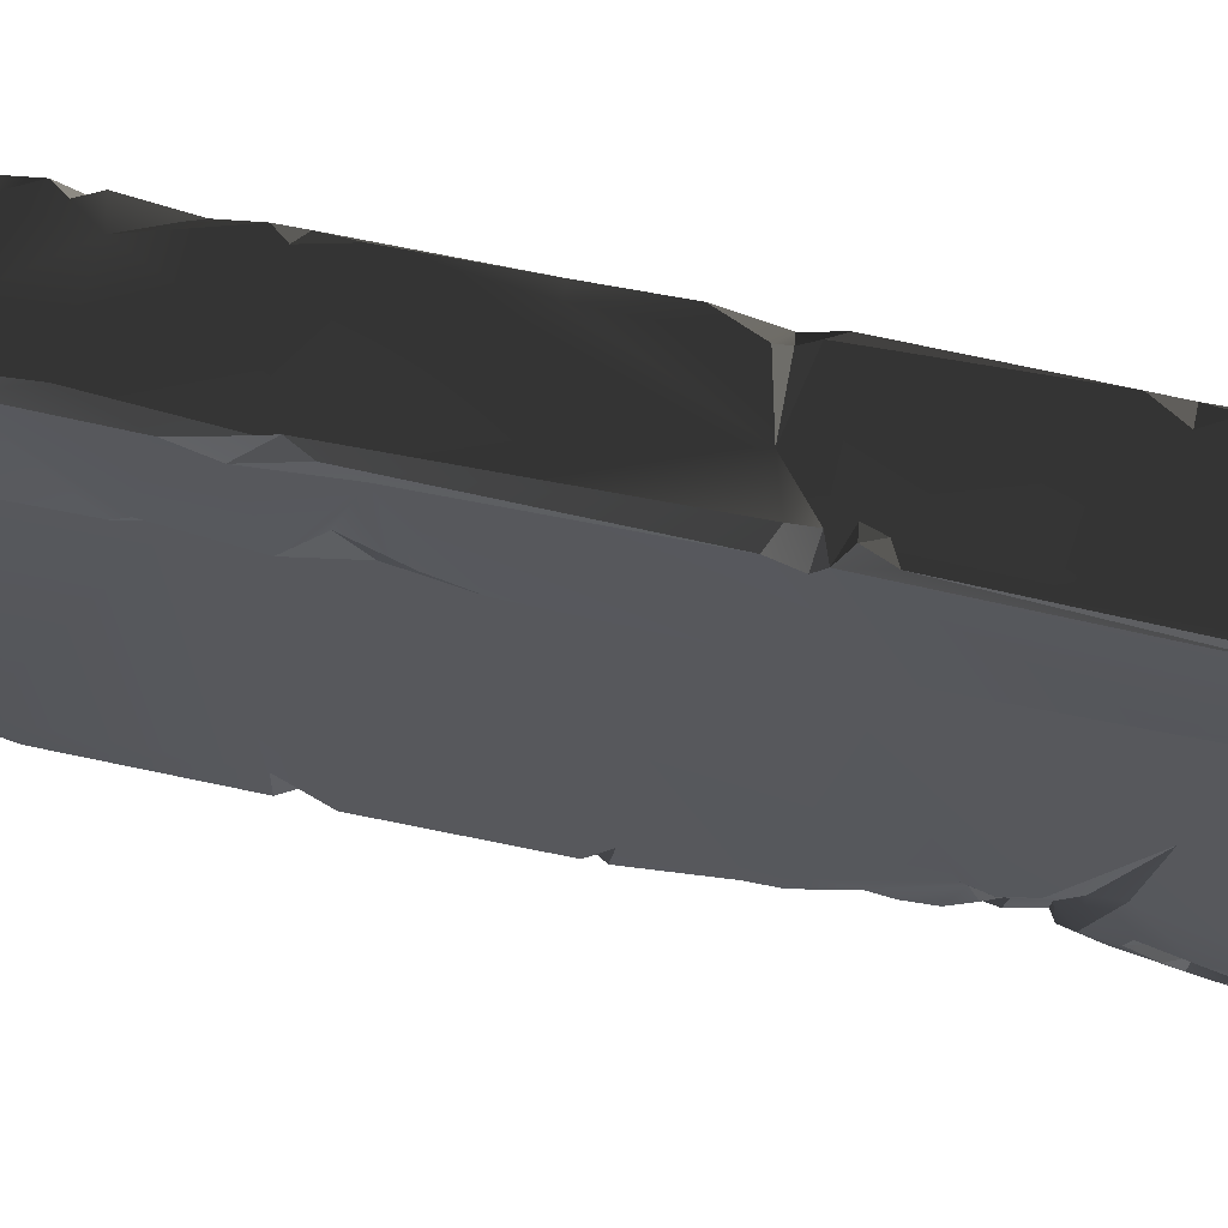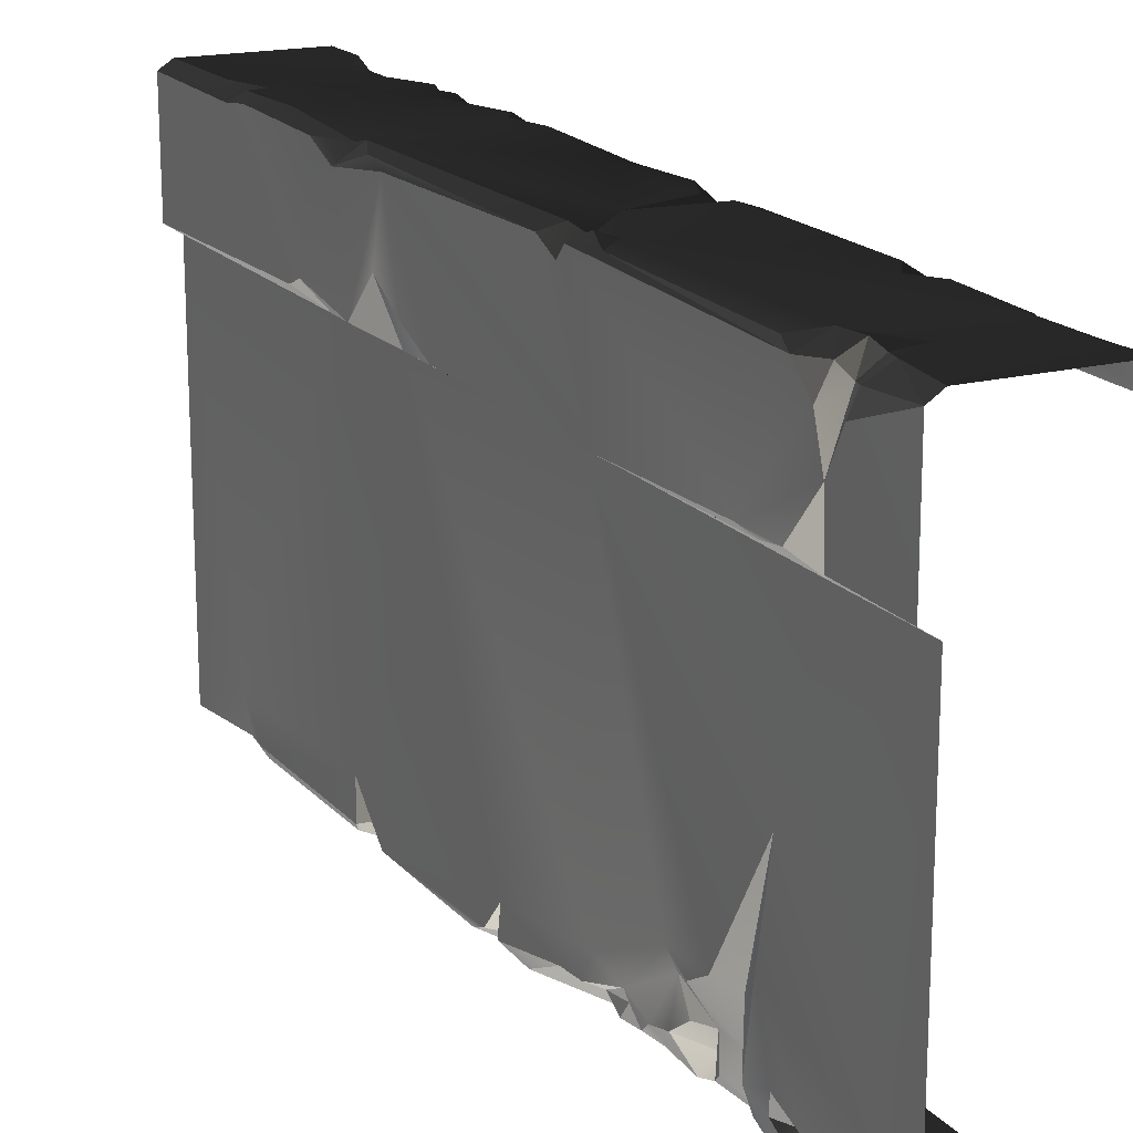
<metadata>
{"format":"obj","ext":"obj","renderer":"f3d","projection":"perspective","resolution":1024,"background":"white","views":[{"elev":63.2,"azim":-77.4,"up":"+Z"},{"elev":18.5,"azim":-27.8,"up":"+Z"}]}
</metadata>
<code>
v -0.4735 -2.159 -1.907e-06
v -0.4974 -2.371 0.1025
v -0.3655 -2.478 -1.907e-06
v -0.4285 -2.487 0.07088
v 1.907e-06 -1.907e-06 -1.907e-06
v -0.4873 -0.5084 -1.907e-06
v -0.4459 -1.195 -1.907e-06
v -0.4802 -1.128 -1.907e-06
v -0.44 -1.996 -1.907e-06
v -0.4847 -1.861 -1.907e-06
v -0.4561 -0.3308 -1.907e-06
v -0.5001 -1.913e-06 -1.907e-06
v -0.3655 -2.478 -1.907e-06
v -0.4735 -2.159 -1.907e-06
v 2.128e-06 -3.301 -1.431e-06
v -0.3823 -2.698 -1.907e-06
v -0.3675 -2.921 -1.907e-06
v -0.3936 -2.885 -1.907e-06
v -0.3565 -3.144 -1.431e-06
v -0.4257 -3.301 -1.431e-06
v -0.4538 -3.506 -1.431e-06
v -0.4642 -3.748 -1.431e-06
v 1.952e-06 -4 -1.431e-06
v -0.497 -3.828 -1.431e-06
v -0.5001 -4 -1.431e-06
v -0.3675 -2.921 -1.907e-06
v -0.4165 -3.025 0.07501
v -0.3565 -3.144 -1.431e-06
v -0.4844 -3.605 0.04246
v -0.4642 -3.748 -1.431e-06
v -0.4538 -3.506 -1.431e-06
v -0.5004 -1.157 0.03333
v -0.4802 -1.128 -1.907e-06
v -0.5018 -0.4846 0.03228
v -0.4873 -0.5084 -1.907e-06
v -0.4792 -0.3628 0.02083
v -0.4561 -0.3308 -1.907e-06
v -0.5001 -1.913e-06 -1.907e-06
v -0.5001 -4 -1.431e-06
v -0.497 -3.828 -1.431e-06
v -0.4993 -3.793 0.1197
v -0.4991 -3.838 0.2583
v -0.5001 -4 1.477
v -0.4996 -3.379 0.8397
v -0.4991 -3.571 1.476
v -0.4992 -2.503 1.479
v -0.5015 -3.113 0.3866
v -0.4968 -2.903 0.3736
v -0.5014 -2.55 0.2137
v -0.4824 -2.676 0.1661
v -0.5009 -1.515 1.482
v -0.5003 -2.053 0.1513
v -0.4977 -1.324 0.01385
v -0.4996 -1.158 0.1785
v -0.4986 -1.063 1.478
v -0.5001 -0.3636 0.1574
v -0.5001 -1.913e-06 1.477
v -0.5001 -1.913e-06 -1.907e-06
v -0.5042 -1.964 0.04404
v -0.4847 -1.861 -1.907e-06
v -0.4792 -0.3628 0.02083
v -0.5018 -0.4846 0.03228
v -0.5004 -1.157 0.03333
v -0.4974 -2.371 0.1025
v -0.4991 -2.034 0.03412
v -0.4638 -2.765 0.1045
v -0.4775 -2.932 0.3123
v -0.471 -2.878 0.1359
v -0.4654 -2.968 0.2017
v -0.4969 -3.002 0.3249
v -0.4989 -2.492 0.1113
v -0.3675 -2.921 -1.907e-06
v -0.3936 -2.885 -1.907e-06
v -0.3809 -2.952 0.09836
v -0.471 -2.878 0.1359
v -0.4459 -1.195 -1.907e-06
v -0.4977 -1.324 0.01385
v -0.4847 -1.861 -1.907e-06
v -0.4747 -1.987 0.03911
v -0.44 -1.996 -1.907e-06
v -0.4847 -1.861 -1.907e-06
v -0.44 -1.996 -1.907e-06
v -0.4991 -2.034 0.03412
v -0.4735 -2.159 -1.907e-06
v -0.3823 -2.698 -1.907e-06
v -0.4638 -2.765 0.1045
v -0.3936 -2.885 -1.907e-06
v -0.4111 -2.639 0.01969
v -0.471 -2.878 0.1359
v -0.4111 -2.639 0.01969
v -0.3823 -2.698 -1.907e-06
v -0.3655 -2.478 -1.907e-06
v -0.4256 -2.555 0.02201
v -0.4802 -1.128 -1.907e-06
v -0.5004 -1.157 0.03333
v -0.4459 -1.195 -1.907e-06
v -0.4747 -1.229 0.06482
v -0.4096 -3.165 0.03167
v -0.4257 -3.301 -1.431e-06
v -0.3565 -3.144 -1.431e-06
v -0.497 -3.828 -1.431e-06
v -0.4642 -3.748 -1.431e-06
v -0.4993 -3.793 0.1197
v -0.4732 -3.737 0.09712
v -0.4257 -3.301 -1.431e-06
v -0.4802 -3.439 0.08452
v -0.4538 -3.506 -1.431e-06
v -0.4695 -3.335 0.1204
v -0.4715 -3.218 0.1544
v -0.4096 -3.165 0.03167
v -0.4809 -3.356 0.1971
v -0.5012 -3.313 0.4688
v -0.5006 -3.531 0.1674
v -0.4893 -3.618 0.1062
v -0.01912 -1.397 2
v -0.07133 -1.841 2
v -0.5136 -1.343 2
v -0.3196 -2.352 1.996
v -0.002051 -1.835 1.982
v -0.3163 -1.253 2
v -0.4898 -2.404 2
v -0.474 -2.485 1.98
v -0.5216 -1.287 1.986
v -0.4989 -0.8353 1.999
v -0.1216 -0.8485 2.001
v -0.01446 -1.184 1.999
v -0.452 -0.5495 1.998
v -0.5079 -0.3898 2.001
v -0.08795 -0.5467 1.997
v -0.5106 -1.852e-06 1.999
v -0.0981 -0.3374 2
v -0.03561 -0.2417 2.005
v -0.0112 -1.843e-06 1.993
v -0.04551 -0.7466 1.992
v -0.003598 -0.8174 1.989
v -0.00017 -1.039 1.944
v -0.004322 -0.6878 1.992
v -0.03793 -0.9958 1.975
v -0.5206 -0.5655 1.999
v -0.05869 -1.24 2
v -0.05085 -3.643 2.002
v -0.4587 -3.514 2.001
v -0.4755 -2.625 1.999
v -0.08846 -3.193 1.999
v -0.5499 -3.447 1.98
v -0.3205 -3.668 1.987
v -0.0501 -3.844 2
v -0.5381 -2.66 1.987
v -0.4877 -3.789 2.002
v -0.5106 -4 1.999
v -0.0288 -3.292 2.001
v -0.446 -3.619 2.003
v -0.2621 -2.74 1.999
v -0.01557 -3.079 1.996
v -0.04186 -2.399 2
v -0.4458 -2.554 1.987
v -0.3196 -2.352 1.996
v -0.474 -2.485 1.98
v -0.5598 -2.516 1.977
v -0.0112 -4 1.993
v -0.4343 -3.675 1.98
v -0.5579 -0.6296 1.977
v -0.5603 -1.084 1.97
v -0.5542 -0.9803 1.563
v -0.5625 -1.228 1.915
v -0.5564 -1.297 1.513
v -0.5635 -1.537 1.958
v -0.5467 -1.436 1.676
v -0.5619 -1.627 1.594
v -0.5507 -1.78 1.514
v -0.5629 -2.648 1.517
v -0.5588 -2.369 1.974
v -0.5588 -2.473 1.928
v -0.5598 -2.516 1.977
v -0.5618 -3.297 1.534
v -0.562 -3.505 1.952
v -0.5631 -3.602 1.867
v -0.5588 -3.643 1.717
v -0.5568 -3.484 1.532
v -0.5477 -3.374 1.514
v -0.5614 -4 1.517
v -0.5574 -3.651 1.519
v -0.5612 -3.721 1.864
v -0.5624 -4 1.966
v -0.5629 -2.648 1.517
v -0.5618 -3.297 1.534
v 1.952e-06 -4 1.9
v -8.39e-05 -2.333 1.939
v -6.612e-05 -0.2226 1.9
v -0.00017 -1.039 1.944
v 1.313e-06 -0.7721 1.942
v -0.0001468 -3.665 1.956
v -0.001517 -3.195 1.969
v -0.0112 -4 1.993
v -0.002051 -1.835 1.982
v -0.001421 -1.273 1.979
v -0.00365 -0.5235 1.954
v -0.01888 -0.2846 1.966
v -0.004322 -0.6878 1.992
v -0.003598 -0.8174 1.989
v -0.0009905 -3.783 1.982
v -0.0003598 -3.559 1.982
v -0.002394 -2.137 1.994
v -0.01557 -3.079 1.996
v -0.003329 -2.454 1.99
v -0.03561 -0.2417 2.005
v -0.0002624 -0.188 1.976
v -0.5614 -1.562e-06 1.517
v -0.5593 -0.5079 1.96
v -0.5588 -0.9242 1.535
v -0.5624 -1.556e-06 1.966
v -0.4974 -2.371 0.1025
v -0.4735 -2.159 -1.907e-06
v -0.4991 -2.034 0.03412
v -0.4715 -3.218 0.1544
v -0.4668 -3.216 0.3753
v -0.5012 -3.313 0.4688
v -0.4198 -3.145 0.1923
v -0.4096 -3.165 0.03167
v -0.4996 -3.379 0.8397
v -0.4198 -3.145 0.1923
v -0.4096 -3.165 0.03167
v -0.3565 -3.144 -1.431e-06
v -0.5624 -4 1.966
v -0.5344 -3.73 1.938
v -0.4877 -3.789 2.002
v -0.5506 -1.427 1.981
v -0.4898 -2.404 2
v -0.5588 -2.369 1.974
v -0.5136 -1.343 2
v -0.5598 -2.516 1.977
v -0.5381 -2.66 1.987
v -0.562 -3.505 1.952
v -0.51 -2.562 2.013
v -0.5568 -3.484 1.532
v -0.5588 -3.643 1.717
v -0.4991 -3.571 1.476
v -0.4992 -2.503 1.479
v -0.5477 -3.374 1.514
v -0.4991 -3.571 1.476
v -0.5629 -2.648 1.517
v -0.5507 -1.78 1.514
v -0.5009 -1.515 1.482
v -0.5568 -3.484 1.532
v -0.4986 -1.063 1.478
v -0.5564 -1.297 1.513
v -0.4844 -3.605 0.04246
v -0.4538 -3.506 -1.431e-06
v -0.4406 -3.518 0.08332
v -0.4893 -3.618 0.1062
v -0.5006 -3.531 0.1674
v -0.4445 -3.433 0.1305
v -0.4809 -3.356 0.1971
v -0.4406 -3.518 0.08332
v -0.4893 -3.618 0.1062
v -0.4996 -3.379 0.8397
v -0.4668 -3.216 0.3753
v -0.5015 -3.113 0.3866
v -0.4198 -3.145 0.1923
v -0.4969 -3.002 0.3249
v -0.4336 -3.045 0.2065
v -0.4165 -3.025 0.07501
v -0.3565 -3.144 -1.431e-06
v -0.4395 -2.626 0.09709
v -0.4824 -2.676 0.1661
v -0.4638 -2.765 0.1045
v -0.4111 -2.639 0.01969
v -0.5612 -3.721 1.864
v -0.5344 -3.73 1.938
v -0.5624 -4 1.966
v -0.0288 -3.292 2.001
v -0.0003598 -3.559 1.982
v -0.05085 -3.643 2.002
v -0.0009905 -3.783 1.982
v -0.0501 -3.844 2
v -0.0112 -4 1.993
v -0.5603 -1.084 1.97
v -0.4989 -0.8353 1.999
v -0.5216 -1.287 1.986
v -0.5579 -0.6296 1.977
v -0.5206 -0.5655 1.999
v -0.5593 -0.5079 1.96
v -0.4458 -2.554 1.987
v -0.51 -2.562 2.013
v -0.5598 -2.516 1.977
v -0.06123 -2.341 1.983
v -0.04186 -2.399 2
v -0.3196 -2.352 1.996
v -0.4732 -3.737 0.09712
v -0.4642 -3.748 -1.431e-06
v -0.4844 -3.605 0.04246
v -0.4893 -3.618 0.1062
v -0.5631 -3.602 1.867
v -0.562 -3.505 1.952
v -0.5288 -3.622 1.964
v -0.5288 -3.622 1.964
v -0.562 -3.505 1.952
v -0.4587 -3.514 2.001
v -0.446 -3.619 2.003
v -0.0981 -0.3374 2
v -0.00365 -0.5235 1.954
v -0.08795 -0.5467 1.997
v -0.01888 -0.2846 1.966
v -0.004322 -0.6878 1.992
v -0.01446 -1.184 1.999
v -0.1216 -0.8485 2.001
v -0.03793 -0.9958 1.975
v -0.00017 -1.039 1.944
v -0.5624 -1.556e-06 1.966
v -0.5079 -0.3898 2.001
v -0.5593 -0.5079 1.96
v -0.5106 -1.852e-06 1.999
v -0.452 -0.5495 1.998
v -0.5619 -1.627 1.594
v -0.5009 -1.515 1.482
v -0.5467 -1.436 1.676
v -0.5507 -1.78 1.514
v -0.0002624 -0.188 1.976
v -0.0112 -1.843e-06 1.993
v 1.907e-06 -1.907e-06 1.9
v -6.612e-05 -0.2226 1.9
v -0.01888 -0.2846 1.966
v -0.4747 -1.229 0.06482
v -0.4977 -1.324 0.01385
v -0.4459 -1.195 -1.907e-06
v -0.5136 -1.343 2
v -0.5506 -1.427 1.981
v -0.5625 -1.228 1.915
v -0.4285 -2.487 0.07088
v -0.4989 -2.492 0.1113
v -0.4824 -2.676 0.1661
v -0.5542 -0.9803 1.563
v -0.5564 -1.297 1.513
v -0.4986 -1.063 1.478
v -0.5001 -1.913e-06 1.477
v -0.5588 -0.9242 1.535
v -0.4986 -1.063 1.478
v -0.5614 -1.562e-06 1.517
v -8.39e-05 -2.333 1.939
v -0.07517 -2.294 2
v -0.002394 -2.137 1.994
v -0.06123 -2.341 1.983
v -0.4654 -2.968 0.2017
v -0.3809 -2.952 0.09836
v -0.471 -2.878 0.1359
v -0.4336 -3.045 0.2065
v -0.4165 -3.025 0.07501
v -0.3675 -2.921 -1.907e-06
v -0.3809 -2.952 0.09836
v -0.4336 -3.045 0.2065
v -0.0001468 -3.665 1.956
v -0.0009905 -3.783 1.982
v -0.05085 -3.643 2.002
v -0.5614 -4 1.517
v -0.5001 -4 1.477
v -0.5574 -3.651 1.519
v -0.4991 -3.571 1.476
v -0.04551 -0.7466 1.992
v -0.004322 -0.6878 1.992
v 1.313e-06 -0.7721 1.942
v -0.4285 -2.487 0.07088
v -0.4256 -2.555 0.02201
v -0.3655 -2.478 -1.907e-06
v -0.474 -2.485 1.98
v -0.5588 -2.473 1.928
v -0.4898 -2.404 2
v -0.5588 -2.369 1.974
v -0.446 -3.619 2.003
v -0.4343 -3.675 1.98
v -0.509 -3.672 1.929
v -0.5009 -1.515 1.482
v -0.5564 -1.297 1.513
v -0.5467 -1.436 1.676
v -0.04186 -2.399 2
v -0.06123 -2.341 1.983
v -8.39e-05 -2.333 1.939
v -0.003329 -2.454 1.99
v -0.0112 -1.843e-06 1.993
v -0.0002624 -0.188 1.976
v -0.03561 -0.2417 2.005
v -0.5598 -2.516 1.977
v -0.5588 -2.473 1.928
v -0.474 -2.485 1.98
v -0.4445 -3.433 0.1305
v -0.4802 -3.439 0.08452
v -0.4695 -3.335 0.1204
v -0.4406 -3.518 0.08332
v -0.4538 -3.506 -1.431e-06
v -0.4802 -3.439 0.08452
v -0.4406 -3.518 0.08332
v -0.4336 -3.045 0.2065
v -0.4775 -2.932 0.3123
v -0.4969 -3.002 0.3249
v -0.4968 -2.903 0.3736
v -0.4996 -1.158 0.1785
v -0.4977 -1.324 0.01385
v -0.4747 -1.229 0.06482
v -0.0003598 -3.559 1.982
v -0.0288 -3.292 2.001
v -0.001517 -3.195 1.969
v -0.4809 -3.356 0.1971
v -0.4445 -3.433 0.1305
v -0.4695 -3.335 0.1204
v -0.5603 -1.084 1.97
v -0.5216 -1.287 1.986
v -0.5625 -1.228 1.915
v -0.5136 -1.343 2
v -0.4755 -2.625 1.999
v -0.51 -2.562 2.013
v -0.4458 -2.554 1.987
v -0.4343 -3.675 1.98
v -0.4877 -3.789 2.002
v -0.5344 -3.73 1.938
v -0.509 -3.672 1.929
v -0.509 -3.672 1.929
v -0.5612 -3.721 1.864
v -0.5588 -3.643 1.717
v -0.5344 -3.73 1.938
v -0.5631 -3.602 1.867
v -0.5288 -3.622 1.964
v -0.509 -3.672 1.929
v -0.5588 -3.643 1.717
v -0.509 -3.672 1.929
v -0.5288 -3.622 1.964
v -0.446 -3.619 2.003
v -0.4989 -2.492 0.1113
v -0.4285 -2.487 0.07088
v -0.4974 -2.371 0.1025
v -0.4991 -3.838 0.2583
v -0.4732 -3.737 0.09712
v -0.4893 -3.618 0.1062
v -0.5574 -3.651 1.519
v -0.4991 -3.571 1.476
v -0.5588 -3.643 1.717
v -0.452 -0.5495 1.998
v -0.5206 -0.5655 1.999
v -0.5593 -0.5079 1.96
v -0.5042 -1.964 0.04404
v -0.5003 -2.053 0.1513
v -0.4747 -1.987 0.03911
v -0.4847 -1.861 -1.907e-06
v -0.5042 -1.964 0.04404
v -0.4747 -1.987 0.03911
v -0.03561 -0.2417 2.005
v -0.01888 -0.2846 1.966
v -0.0981 -0.3374 2
v -0.04551 -0.7466 1.992
v 1.313e-06 -0.7721 1.942
v -0.003598 -0.8174 1.989
v -0.4747 -1.229 0.06482
v -0.5004 -1.157 0.03333
v -0.4996 -1.158 0.1785
v -0.4877 -3.789 2.002
v -0.5106 -4 1.999
v -0.5624 -4 1.966
v -0.001517 -3.195 1.969
v -0.08846 -3.193 1.999
v -0.01557 -3.079 1.996
v -0.001517 -3.195 1.969
v -0.01557 -3.079 1.996
v -8.39e-05 -2.333 1.939
v -0.3196 -2.352 1.996
v -0.07517 -2.294 2
v -0.06123 -2.341 1.983
v -0.001421 -1.273 1.979
v -0.002051 -1.835 1.982
v -0.01912 -1.397 2
v -0.001421 -1.273 1.979
v -0.01446 -1.184 1.999
v -0.00017 -1.039 1.944
v -0.4395 -2.626 0.09709
v -0.4256 -2.555 0.02201
v -0.4285 -2.487 0.07088
v -0.4285 -2.487 0.07088
v -0.4824 -2.676 0.1661
v -0.4395 -2.626 0.09709
v -0.44 -1.996 -1.907e-06
v -0.4747 -1.987 0.03911
v -0.4991 -2.034 0.03412
v -0.5003 -2.053 0.1513
v -0.4991 -2.034 0.03412
v -0.4747 -1.987 0.03911
v -0.001517 -3.195 1.969
v -0.0288 -3.292 2.001
v -0.08846 -3.193 1.999
v -0.5381 -2.66 1.987
v -0.5499 -3.447 1.98
v -0.562 -3.505 1.952
v -0.5499 -3.447 1.98
v -0.4587 -3.514 2.001
v -0.562 -3.505 1.952
v -0.5635 -1.537 1.958
v -0.5506 -1.427 1.981
v -0.5588 -2.369 1.974
v -0.5625 -1.228 1.915
v -0.003329 -2.454 1.99
v -0.01557 -3.079 1.996
v -0.04186 -2.399 2
v -0.05869 -1.24 2
v -0.001421 -1.273 1.979
v -0.01912 -1.397 2
v -0.0001468 -3.665 1.956
v -0.05085 -3.643 2.002
v -0.0003598 -3.559 1.982
v -0.4993 -3.793 0.1197
v -0.4732 -3.737 0.09712
v -0.4991 -3.838 0.2583
v -0.4775 -2.932 0.3123
v -0.4336 -3.045 0.2065
v -0.4654 -2.968 0.2017
v -0.4111 -2.639 0.01969
v -0.4256 -2.555 0.02201
v -0.4395 -2.626 0.09709
v -0.5588 -0.9242 1.535
v -0.5542 -0.9803 1.563
v -0.4986 -1.063 1.478
v -0.4755 -2.625 1.999
v -0.5381 -2.66 1.987
v -0.51 -2.562 2.013
v -0.446 -3.619 2.003
v -0.3205 -3.668 1.987
v -0.4343 -3.675 1.98
v -0.07517 -2.294 2
v -0.002394 -2.137 1.994
v -0.01446 -1.184 1.999
v -0.001421 -1.273 1.979
v -0.05869 -1.24 2
g WallLong_2_(26)_4218_48
f 1 3 2
f 2 3 4
f 5 7 6
f 6 7 8
f 5 9 7
f 7 9 10
f 11 5 6
f 11 12 5
f 13 9 5
f 13 14 9
f 15 13 5
f 13 15 16
f 16 15 17
f 17 18 16
f 17 15 19
f 19 15 20
f 20 15 21
f 15 22 21
f 22 15 23
f 23 24 22
f 24 23 25
f 26 28 27
f 29 31 30
f 32 34 33
f 33 34 35
f 36 35 34
f 37 35 36
f 38 37 36
f 39 41 40
f 39 42 41
f 43 42 39
f 43 44 42
f 44 43 45
f 45 46 44
f 46 47 44
f 48 47 46
f 46 49 48
f 49 50 48
f 49 46 51
f 49 51 52
f 53 52 51
f 53 51 54
f 55 54 51
f 55 56 54
f 56 55 57
f 58 56 57
f 52 53 59
f 59 53 60
f 56 58 61
f 54 56 62
f 62 56 61
f 62 63 54
f 49 52 64
f 52 65 64
f 66 67 50
f 67 66 68
f 67 68 69
f 48 50 67
f 47 48 70
f 49 64 71
f 50 49 71
f 72 74 73
f 74 75 73
f 76 78 77
f 79 81 80
f 82 84 83
f 85 87 86
f 85 86 88
f 86 87 89
f 90 92 91
f 92 90 93
f 94 96 95
f 97 95 96
f 98 100 99
f 101 103 102
f 102 103 104
f 105 107 106
f 106 108 105
f 108 109 105
f 105 109 110
f 111 109 108
f 111 112 109
f 112 111 113
f 42 112 113
f 42 44 112
f 42 113 114
f 115 117 116
f 117 118 116
f 119 115 116
f 117 115 120
f 118 117 121
f 118 121 122
f 120 123 117
f 120 124 123
f 124 120 125
f 125 120 126
f 125 127 124
f 128 127 125
f 128 125 129
f 129 130 128
f 130 129 131
f 132 130 131
f 130 132 133
f 129 125 134
f 125 135 134
f 136 135 125
f 129 134 137
f 136 125 138
f 124 127 139
f 126 120 140
f 140 120 115
f 141 143 142
f 143 141 144
f 142 143 145
f 141 142 146
f 147 141 146
f 145 143 148
f 147 146 149
f 150 147 149
f 144 141 151
f 152 146 142
f 143 144 153
f 154 153 144
f 153 154 155
f 155 156 153
f 156 143 153
f 156 155 157
f 157 158 156
f 159 156 158
f 150 160 147
f 149 146 161
f 162 164 163
f 163 164 165
f 166 165 164
f 166 167 165
f 167 166 168
f 167 168 169
f 170 167 169
f 167 170 171
f 167 171 172
f 172 171 173
f 173 171 174
f 175 174 171
f 174 175 176
f 177 176 175
f 175 178 177
f 178 175 179
f 175 180 179
f 178 182 181
f 178 181 183
f 183 181 184
f 185 180 186
f 187 189 188
f 189 190 188
f 190 189 191
f 187 188 192
f 193 192 188
f 192 194 187
f 190 195 188
f 195 190 196
f 197 191 189
f 197 189 198
f 197 199 191
f 200 190 191
f 201 194 192
f 193 202 192
f 188 195 203
f 204 188 205
f 198 207 206
f 208 210 209
f 208 209 211
f 209 210 162
f 164 162 210
f 212 214 213
f 215 217 216
f 215 216 218
f 218 219 215
f 220 216 217
f 221 223 222
f 224 226 225
f 227 229 228
f 228 230 227
f 231 233 232
f 231 232 234
f 235 237 236
f 238 240 239
f 238 239 241
f 242 238 241
f 243 238 242
f 240 244 239
f 243 246 245
f 247 249 248
f 249 247 250
f 251 253 252
f 252 254 251
f 251 254 255
f 256 258 257
f 258 259 257
f 259 258 260
f 259 260 261
f 262 259 261
f 263 259 262
f 264 266 265
f 266 264 267
f 268 270 269
f 271 273 272
f 274 273 275
f 274 275 276
f 277 279 278
f 277 278 280
f 278 281 280
f 282 280 281
f 283 285 284
f 286 288 287
f 289 291 290
f 291 289 292
f 293 295 294
f 296 298 297
f 298 296 299
f 300 302 301
f 301 303 300
f 301 302 304
f 305 307 306
f 307 305 308
f 309 311 310
f 309 310 312
f 313 310 311
f 314 316 315
f 314 315 317
f 318 320 319
f 320 318 321
f 318 322 321
f 323 325 324
f 326 328 327
f 329 331 330
f 332 334 333
f 335 337 336
f 335 336 338
f 339 341 340
f 339 340 342
f 343 345 344
f 344 346 343
f 347 349 348
f 350 349 347
f 351 353 352
f 354 356 355
f 357 355 356
f 358 360 359
f 361 363 362
f 364 366 365
f 367 365 366
f 368 370 369
f 371 373 372
f 374 376 375
f 377 376 374
f 378 380 379
f 381 383 382
f 384 386 385
f 384 385 387
f 388 390 389
f 391 393 392
f 392 393 394
f 395 397 396
f 398 400 399
f 401 403 402
f 404 406 405
f 406 407 405
f 408 410 409
f 411 413 412
f 413 411 414
f 415 417 416
f 416 418 415
f 419 421 420
f 422 421 419
f 423 425 424
f 426 428 427
f 429 431 430
f 432 434 433
f 435 437 436
f 438 440 439
f 441 443 442
f 444 446 445
f 447 449 448
f 450 452 451
f 453 455 454
f 456 458 457
f 459 461 460
f 462 464 463
f 465 467 466
f 468 470 469
f 471 473 472
f 474 476 475
f 477 479 478
f 480 482 481
f 483 485 484
f 486 488 487
f 489 491 490
f 492 494 493
f 492 493 495
f 496 498 497
f 499 501 500
f 502 504 503
f 505 507 506
f 508 510 509
f 511 513 512
f 514 516 515
f 517 519 518
f 520 522 521
f 116 118 523
f 116 523 524
f 119 116 524
f 525 527 526

</code>
